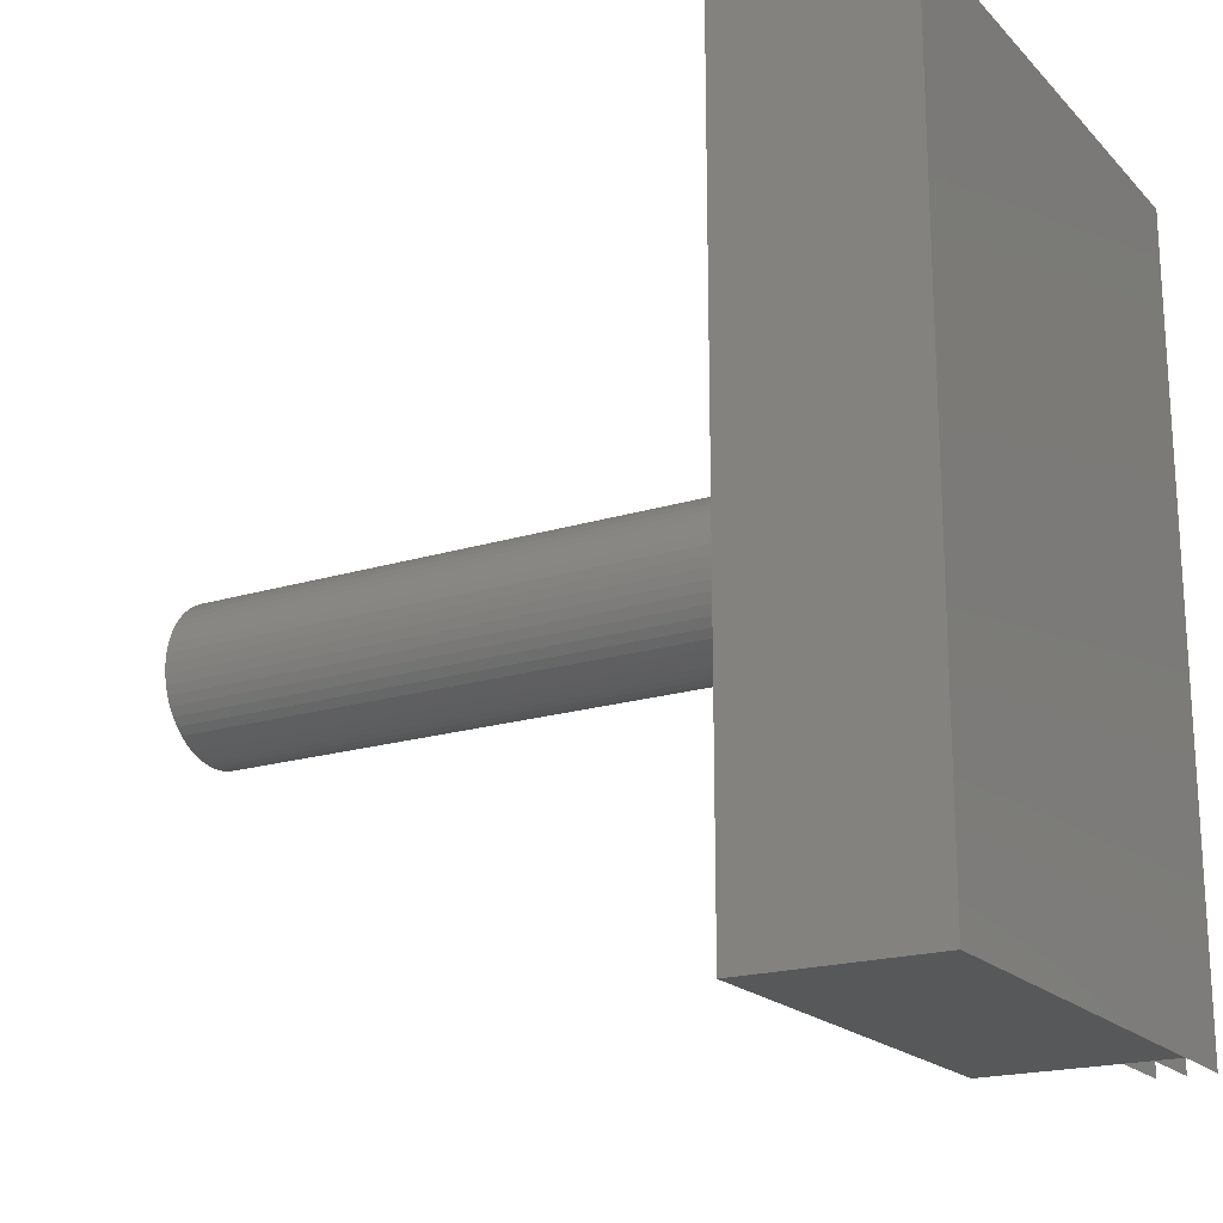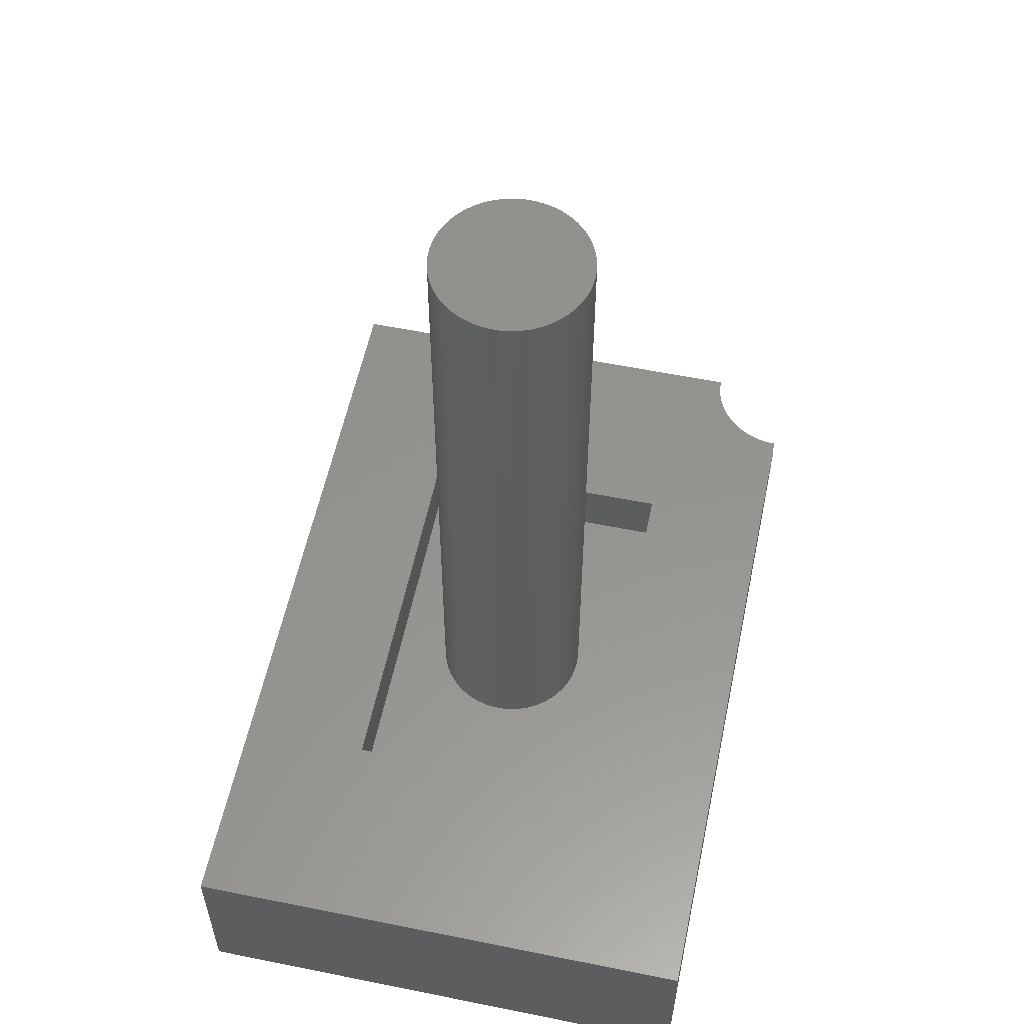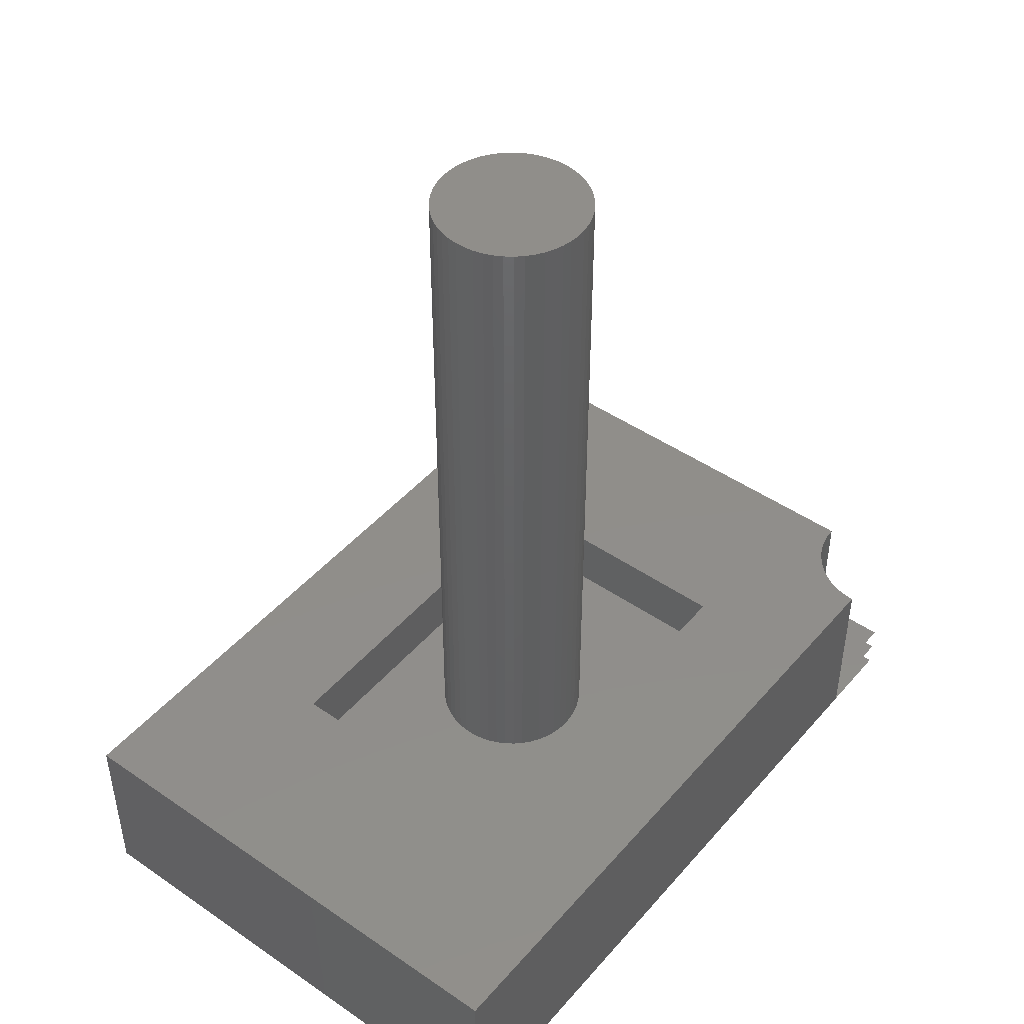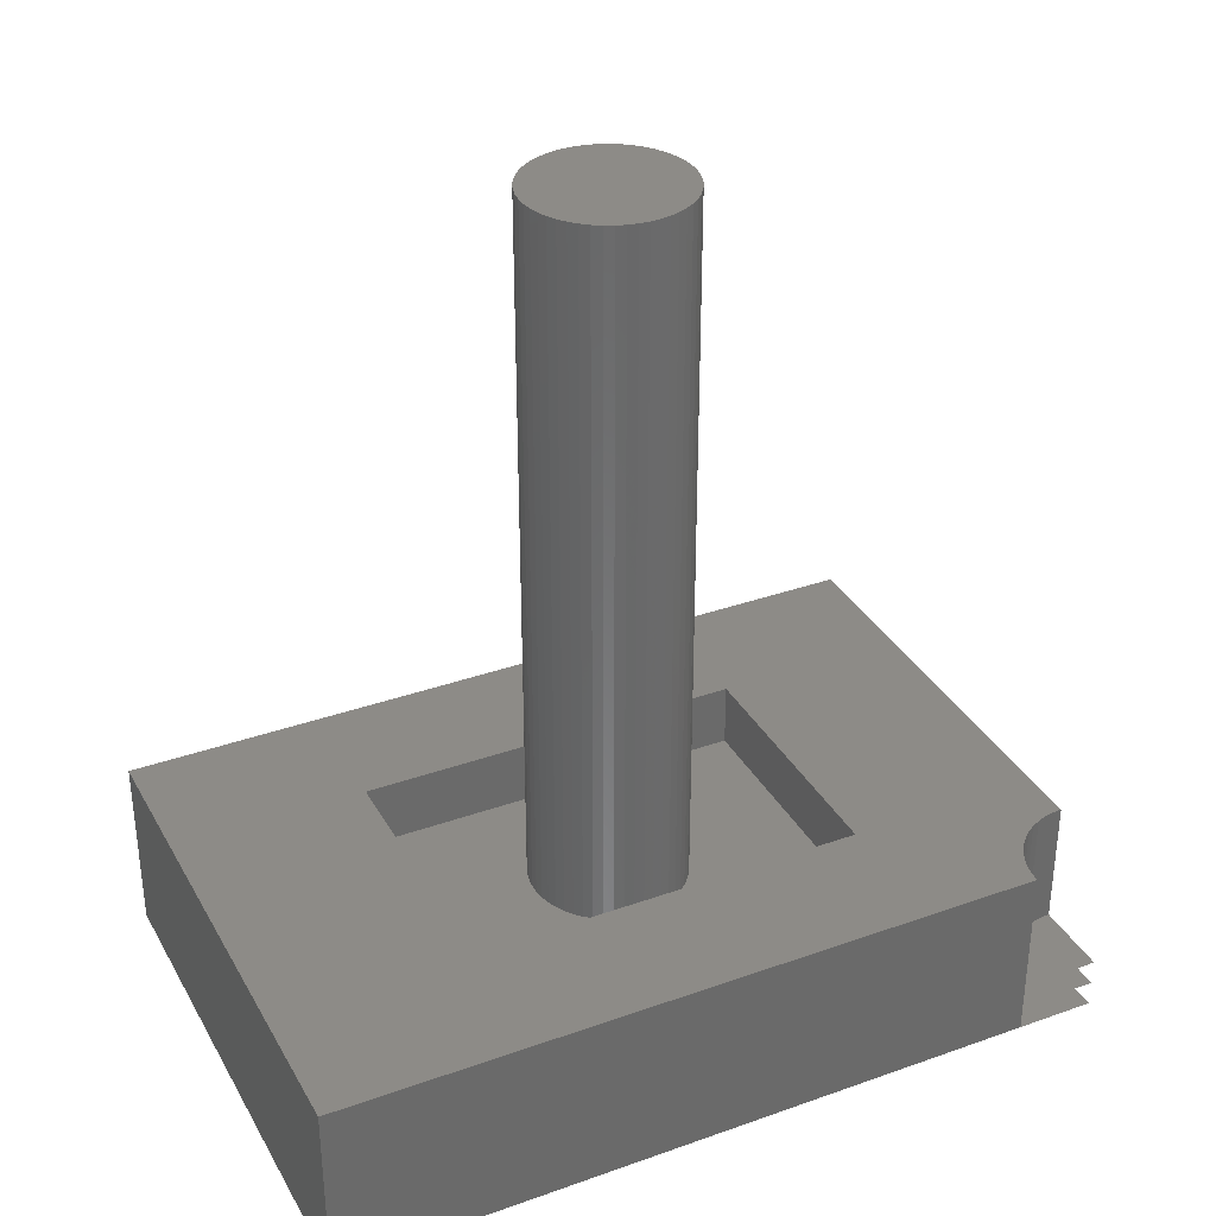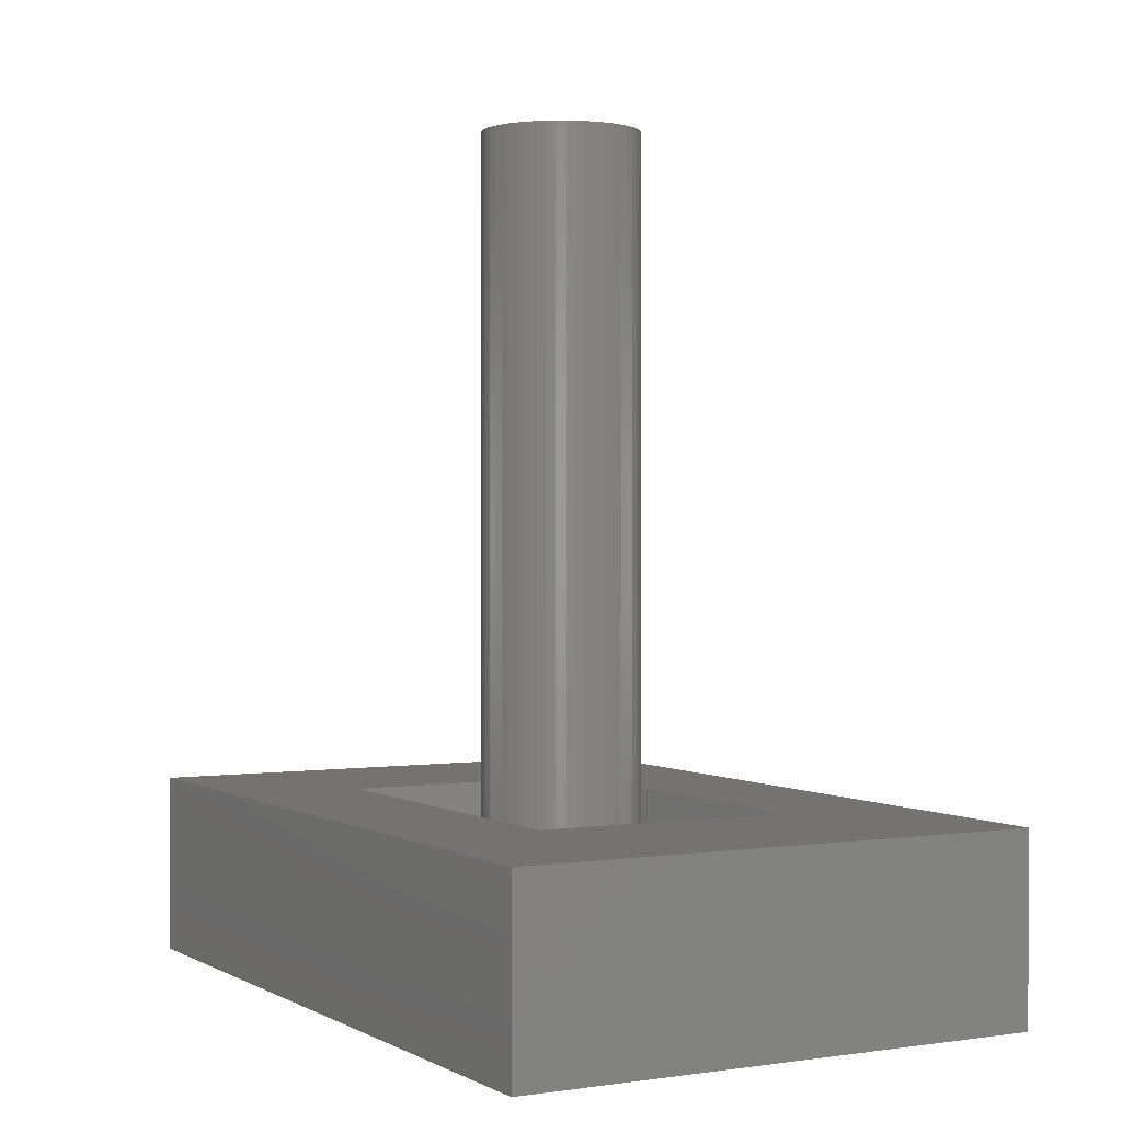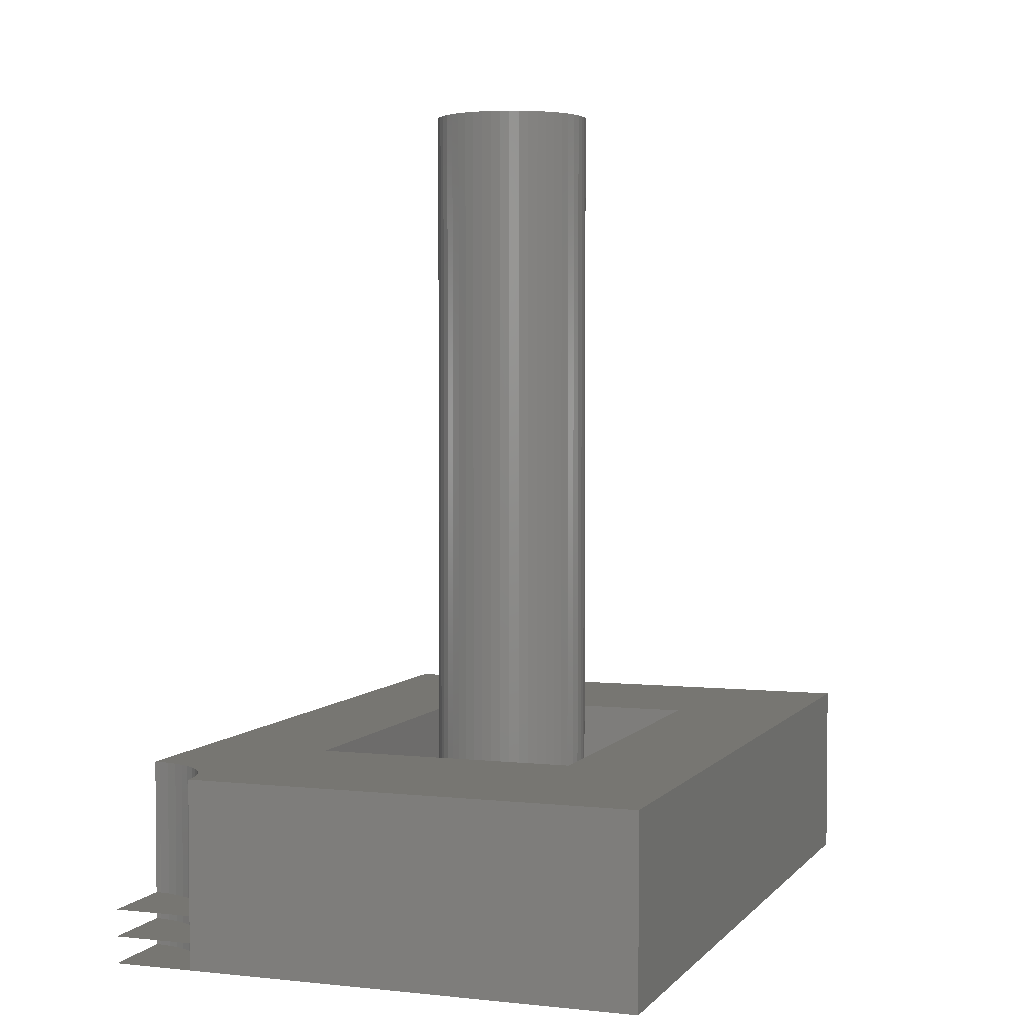
<metadata>
{"format":"stl","ext":"stl","renderer":"f3d","projection":"perspective","resolution":1024,"background":"white","views":[{"elev":-19.5,"azim":120.0,"up":"+Y"},{"elev":56.9,"azim":-168.1,"up":"+Z"},{"elev":46.0,"azim":-141.8,"up":"+Z"},{"elev":33.9,"azim":-115.7,"up":"+Z"},{"elev":0.9,"azim":151.1,"up":"+Z"},{"elev":3.4,"azim":20.0,"up":"+Z"}]}
</metadata>
<code>
# stl→obj: 173 verts, 396 faces
v 20 0 4.9
v 20 30 -2.1
v 20 30 4.9
v 20 0 -2.1
v 15 22.5 4.9
v 5 22.5 4.9
v 0 2.994 4.9
v 5 7.5 4.9
v 2.976 0.376 4.9
v 3 0 4.9
v 2.906 0.7461 4.9
v 2.789 1.104 4.9
v 2.629 1.445 4.9
v 2.427 1.763 4.9
v 2.187 2.054 4.9
v 1.912 2.312 4.9
v 1.607 2.533 4.9
v 1.277 2.714 4.9
v 0.9271 2.853 4.9
v 0.5621 2.947 4.9
v 0.1884 2.994 4.9
v 0 30 4.9
v 15 7.5 4.9
v 0 0 -0.1
v 2.976 0.376 -0.1
v 3 0 -0.1
v 2.906 0.7461 -0.1
v 2.789 1.104 -0.1
v 2.629 1.445 -0.1
v 2.427 1.763 -0.1
v 2.187 2.054 -0.1
v 1.912 2.312 -0.1
v 1.607 2.533 -0.1
v 1.277 2.714 -0.1
v 0.9271 2.853 -0.1
v 0.5621 2.947 -0.1
v 0.1884 2.994 -0.1
v 0 2.994 -0.1
v 0 2.994 -1.1
v 0 30 -2.1
v 0 2.994 -2.1
v 0 0 -2.1
v 3 0 -1.1
v 3 0 -2.1
v 15 7.5 2.4
v 15 22.5 2.4
v 13 15 2.4
v 12.98 15.38 2.4
v 12.91 15.75 2.4
v 12.79 16.1 2.4
v 12.63 16.45 2.4
v 12.43 16.76 2.4
v 12.19 17.05 2.4
v 11.91 17.31 2.4
v 11.61 17.53 2.4
v 11.28 17.71 2.4
v 10.93 17.85 2.4
v 10.56 17.95 2.4
v 10.19 17.99 2.4
v 9.812 17.99 2.4
v 5 22.5 2.4
v 9.438 17.95 2.4
v 9.073 17.85 2.4
v 8.723 17.71 2.4
v 8.393 17.53 2.4
v 7.024 15.38 2.4
v 7 15 2.4
v 7.094 15.75 2.4
v 7.211 16.1 2.4
v 7.371 16.45 2.4
v 7.573 16.76 2.4
v 7.813 17.05 2.4
v 8.088 17.31 2.4
v 12.98 14.62 2.4
v 12.91 14.25 2.4
v 12.79 13.9 2.4
v 12.63 13.55 2.4
v 12.43 13.24 2.4
v 12.19 12.95 2.4
v 11.91 12.69 2.4
v 11.61 12.47 2.4
v 11.28 12.29 2.4
v 10.93 12.15 2.4
v 10.56 12.05 2.4
v 10.19 12.01 2.4
v 9.812 12.01 2.4
v 5 7.5 2.4
v 9.438 12.05 2.4
v 9.073 12.15 2.4
v 8.723 12.29 2.4
v 8.393 12.47 2.4
v 8.088 12.69 2.4
v 7.024 14.62 2.4
v 7.813 12.95 2.4
v 7.573 13.24 2.4
v 7.371 13.55 2.4
v 7.211 13.9 2.4
v 7.094 14.25 2.4
v 12.98 15.38 29.9
v 12.91 15.75 29.9
v 13 15 29.9
v 10.93 17.85 29.9
v 11.28 17.71 29.9
v 8.723 17.71 29.9
v 9.073 17.85 29.9
v 8.393 12.47 29.9
v 8.088 12.69 29.9
v 11.91 17.31 29.9
v 12.19 17.05 29.9
v 11.61 17.53 29.9
v 12.98 14.62 29.9
v 12.91 14.25 29.9
v 12.79 16.1 29.9
v 12.79 13.9 29.9
v 12.63 16.45 29.9
v 12.63 13.55 29.9
v 12.43 16.76 29.9
v 12.43 13.24 29.9
v 12.19 12.95 29.9
v 11.91 12.69 29.9
v 11.61 12.47 29.9
v 11.28 12.29 29.9
v 10.93 12.15 29.9
v 10.56 17.95 29.9
v 10.56 12.05 29.9
v 10.19 17.99 29.9
v 10.19 12.01 29.9
v 9.812 17.99 29.9
v 9.812 12.01 29.9
v 9.438 17.95 29.9
v 9.438 12.05 29.9
v 9.073 12.15 29.9
v 8.723 12.29 29.9
v 8.393 17.53 29.9
v 8.088 17.31 29.9
v 7.813 17.05 29.9
v 7.813 12.95 29.9
v 7.573 16.76 29.9
v 7.573 13.24 29.9
v 7.371 16.45 29.9
v 7.371 13.55 29.9
v 7.211 16.1 29.9
v 7.211 13.9 29.9
v 7.094 15.75 29.9
v 7.094 14.25 29.9
v 7.024 15.38 29.9
v 7.024 14.62 29.9
v 7 15 29.9
v 2.976 0.376 -1.1
v 2.906 0.7461 -1.1
v 2.976 0.376 -2.1
v 2.906 0.7461 -2.1
v 1.912 2.312 -1.1
v 2.187 2.054 -1.1
v 1.912 2.312 -2.1
v 2.187 2.054 -2.1
v 0.5621 2.947 -1.1
v 0.9271 2.853 -1.1
v 0.5621 2.947 -2.1
v 0.9271 2.853 -2.1
v 1.277 2.714 -1.1
v 1.607 2.533 -1.1
v 1.277 2.714 -2.1
v 1.607 2.533 -2.1
v 2.789 1.104 -1.1
v 2.629 1.445 -1.1
v 2.789 1.104 -2.1
v 2.629 1.445 -2.1
v 2.427 1.763 -1.1
v 2.427 1.763 -2.1
v 0.1884 2.994 -1.1
v 0.1884 2.994 -2.1
v 0 0 -1.1
f 1 2 3
f 2 1 4
f 3 5 1
f 3 6 5
f 7 8 6
f 8 9 10
f 8 11 9
f 8 12 11
f 8 13 12
f 8 14 13
f 8 15 14
f 8 16 15
f 8 17 16
f 8 18 17
f 8 19 18
f 8 20 19
f 8 21 20
f 22 6 3
f 7 6 22
f 8 7 21
f 23 1 5
f 10 23 8
f 23 10 1
f 24 25 26
f 25 24 27
f 27 24 28
f 28 24 29
f 29 24 30
f 30 24 31
f 31 24 32
f 32 24 33
f 33 24 34
f 34 24 35
f 35 24 36
f 36 24 37
f 37 24 38
f 24 38 38
f 38 24 24
f 39 40 41
f 42 41 40
f 38 40 39
f 38 40 38
f 40 38 22
f 22 38 7
f 2 22 3
f 22 2 40
f 24 24 26
f 26 1 10
f 26 26 24
f 4 26 26
f 4 26 43
f 4 43 44
f 26 4 1
f 4 44 42
f 45 5 46
f 5 45 23
f 46 47 45
f 46 48 47
f 46 49 48
f 46 50 49
f 46 51 50
f 46 52 51
f 46 53 52
f 46 54 53
f 46 55 54
f 46 56 55
f 46 57 56
f 46 58 57
f 46 59 58
f 46 60 59
f 61 60 46
f 60 61 62
f 62 61 63
f 63 61 64
f 64 61 65
f 66 61 67
f 68 61 66
f 69 61 68
f 70 61 69
f 71 61 70
f 72 61 71
f 73 61 72
f 65 61 73
f 74 45 47
f 75 45 74
f 76 45 75
f 77 45 76
f 78 45 77
f 79 45 78
f 80 45 79
f 81 45 80
f 82 45 81
f 83 45 82
f 84 45 83
f 85 45 84
f 86 45 85
f 87 86 88
f 87 88 89
f 87 89 90
f 87 90 91
f 87 91 92
f 87 67 61
f 67 87 93
f 86 87 45
f 94 87 92
f 95 87 94
f 96 87 95
f 97 87 96
f 98 87 97
f 93 87 98
f 8 61 6
f 61 8 87
f 61 5 6
f 5 61 46
f 45 8 23
f 8 45 87
f 99 49 100
f 49 99 48
f 101 48 99
f 48 101 47
f 56 102 103
f 102 56 57
f 63 104 105
f 104 63 64
f 92 106 107
f 106 92 91
f 53 108 109
f 108 53 54
f 54 110 108
f 110 54 55
f 111 47 101
f 47 111 74
f 99 111 101
f 100 111 99
f 100 112 111
f 113 112 100
f 113 114 112
f 115 114 113
f 115 116 114
f 117 116 115
f 117 118 116
f 109 118 117
f 109 119 118
f 108 119 109
f 108 120 119
f 110 120 108
f 110 121 120
f 103 121 110
f 103 122 121
f 102 122 103
f 102 123 122
f 124 123 102
f 124 125 123
f 126 125 124
f 126 127 125
f 128 127 126
f 128 129 127
f 130 129 128
f 130 131 129
f 105 131 130
f 105 132 131
f 104 132 105
f 104 133 132
f 134 133 104
f 134 106 133
f 135 106 134
f 135 107 106
f 136 107 135
f 136 137 107
f 138 137 136
f 138 139 137
f 140 139 138
f 140 141 139
f 142 141 140
f 142 143 141
f 144 143 142
f 144 145 143
f 146 145 144
f 146 147 145
f 147 146 148
f 116 76 114
f 76 116 77
f 91 133 106
f 133 91 90
f 81 120 121
f 120 81 80
f 55 103 110
f 103 55 56
f 65 135 134
f 135 65 73
f 118 77 116
f 77 118 78
f 60 130 128
f 130 60 62
f 94 107 137
f 107 94 92
f 119 78 118
f 78 119 79
f 100 50 113
f 50 100 49
f 84 123 125
f 123 84 83
f 64 134 104
f 134 64 65
f 83 122 123
f 122 83 82
f 70 138 71
f 138 70 140
f 90 132 133
f 132 90 89
f 115 52 117
f 52 115 51
f 86 127 129
f 127 86 85
f 59 128 126
f 128 59 60
f 114 75 112
f 75 114 76
f 89 131 132
f 131 89 88
f 96 143 97
f 143 96 141
f 112 74 111
f 74 112 75
f 62 105 130
f 105 62 63
f 58 126 124
f 126 58 59
f 82 121 122
f 121 82 81
f 113 51 115
f 51 113 50
f 67 146 66
f 146 67 148
f 80 119 120
f 119 80 79
f 98 147 93
f 147 98 145
f 71 136 72
f 136 71 138
f 117 53 109
f 53 117 52
f 73 136 135
f 136 73 72
f 88 129 131
f 129 88 86
f 97 145 98
f 145 97 143
f 93 148 67
f 148 93 147
f 85 125 127
f 125 85 84
f 69 140 70
f 140 69 142
f 57 124 102
f 124 57 58
f 66 144 68
f 144 66 146
f 95 141 96
f 141 95 139
f 94 139 95
f 139 94 137
f 68 142 69
f 142 68 144
f 149 27 150
f 27 149 25
f 25 11 27
f 11 25 9
f 151 150 152
f 150 151 149
f 43 25 149
f 25 43 26
f 26 9 25
f 9 26 10
f 44 149 151
f 149 44 43
f 153 31 32
f 31 153 154
f 32 15 16
f 15 32 31
f 155 154 153
f 154 155 156
f 157 35 36
f 35 157 158
f 36 19 20
f 19 36 35
f 159 158 157
f 158 159 160
f 161 33 34
f 33 161 162
f 34 17 18
f 17 34 33
f 163 162 161
f 162 163 164
f 165 29 166
f 29 165 28
f 28 13 29
f 13 28 12
f 167 166 168
f 166 167 165
f 166 30 169
f 30 166 29
f 29 14 30
f 14 29 13
f 168 169 170
f 169 168 166
f 171 36 37
f 36 171 157
f 37 20 21
f 20 37 36
f 172 157 171
f 157 172 159
f 162 32 33
f 32 162 153
f 33 16 17
f 16 33 32
f 164 153 162
f 153 164 155
f 158 34 35
f 34 158 161
f 35 18 19
f 18 35 34
f 160 161 158
f 161 160 163
f 169 31 154
f 31 169 30
f 30 15 31
f 15 30 14
f 170 154 156
f 154 170 169
f 150 28 165
f 28 150 27
f 27 12 28
f 12 27 11
f 152 165 167
f 165 152 150
f 39 37 38
f 37 39 171
f 38 21 7
f 21 38 37
f 41 171 39
f 171 41 172
f 24 25 27
f 24 27 28
f 24 28 29
f 24 29 30
f 24 30 31
f 24 31 32
f 24 32 33
f 24 33 34
f 24 34 35
f 24 35 36
f 24 36 37
f 24 37 38
f 25 24 26
f 173 149 43
f 149 173 150
f 150 173 165
f 165 173 166
f 166 173 169
f 169 173 154
f 154 173 153
f 153 173 162
f 162 173 161
f 161 173 158
f 158 173 157
f 157 173 171
f 171 173 39
f 173 149 150
f 173 150 165
f 173 165 166
f 173 166 169
f 173 169 154
f 173 154 153
f 173 153 162
f 173 162 161
f 173 161 158
f 173 158 157
f 173 157 171
f 173 171 39
f 149 173 43
f 42 2 4
f 2 42 40
f 42 151 152
f 42 152 167
f 42 167 168
f 42 168 170
f 42 170 156
f 42 156 155
f 42 155 164
f 42 164 163
f 42 163 160
f 42 160 159
f 42 159 172
f 42 172 41
f 151 42 44

</code>
